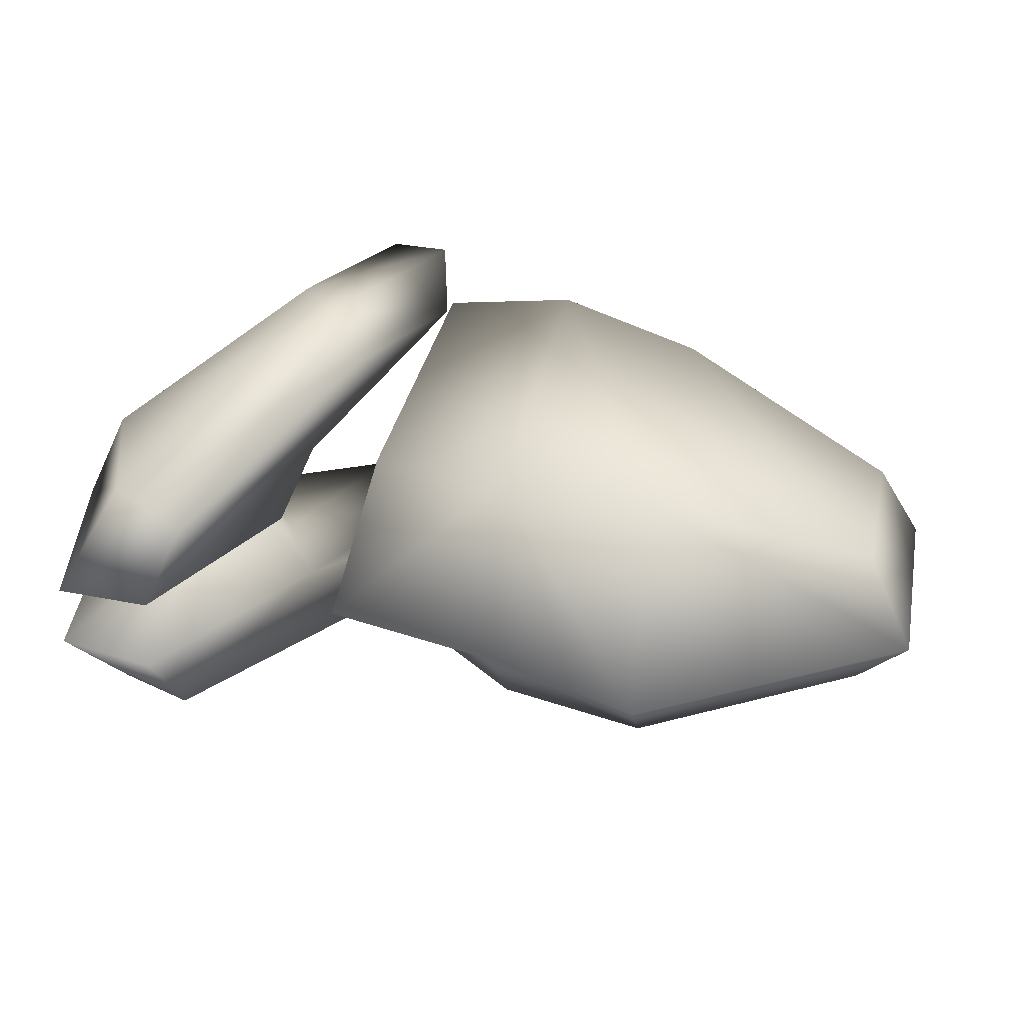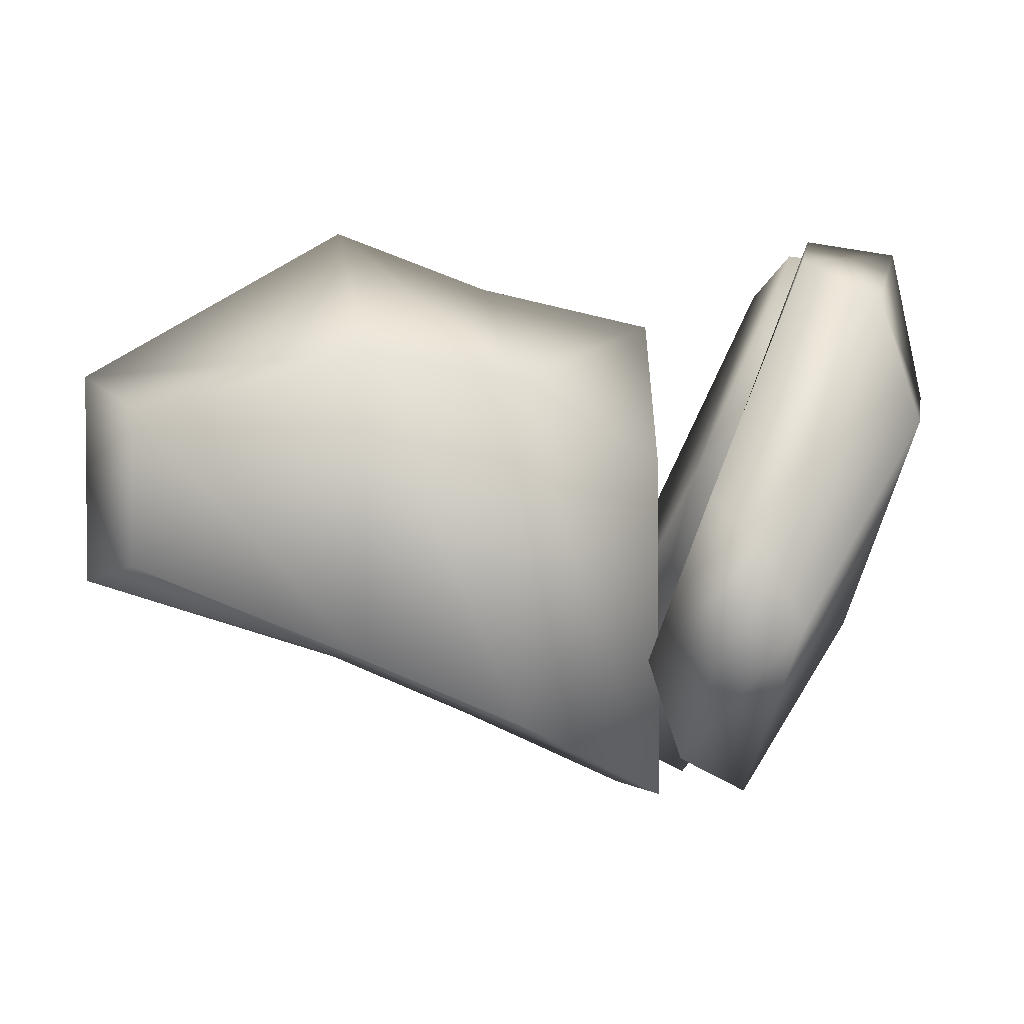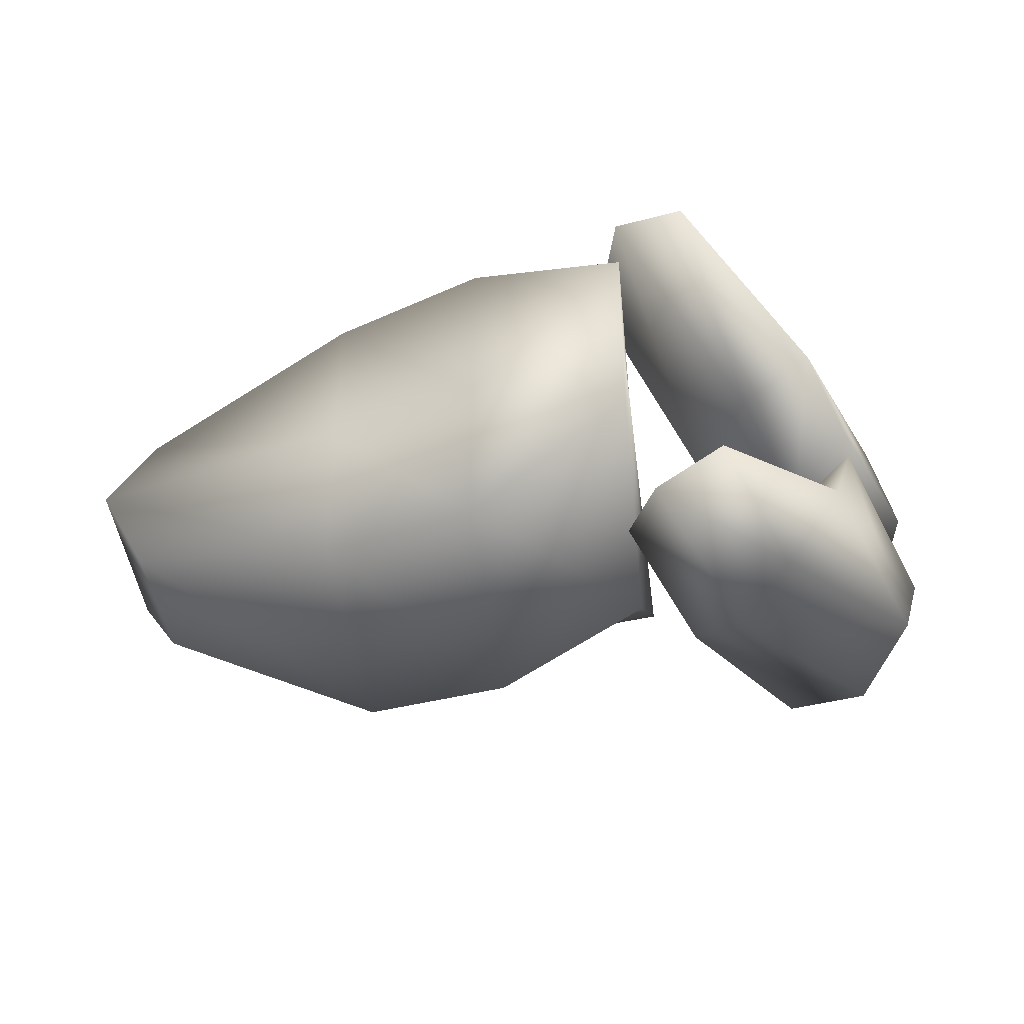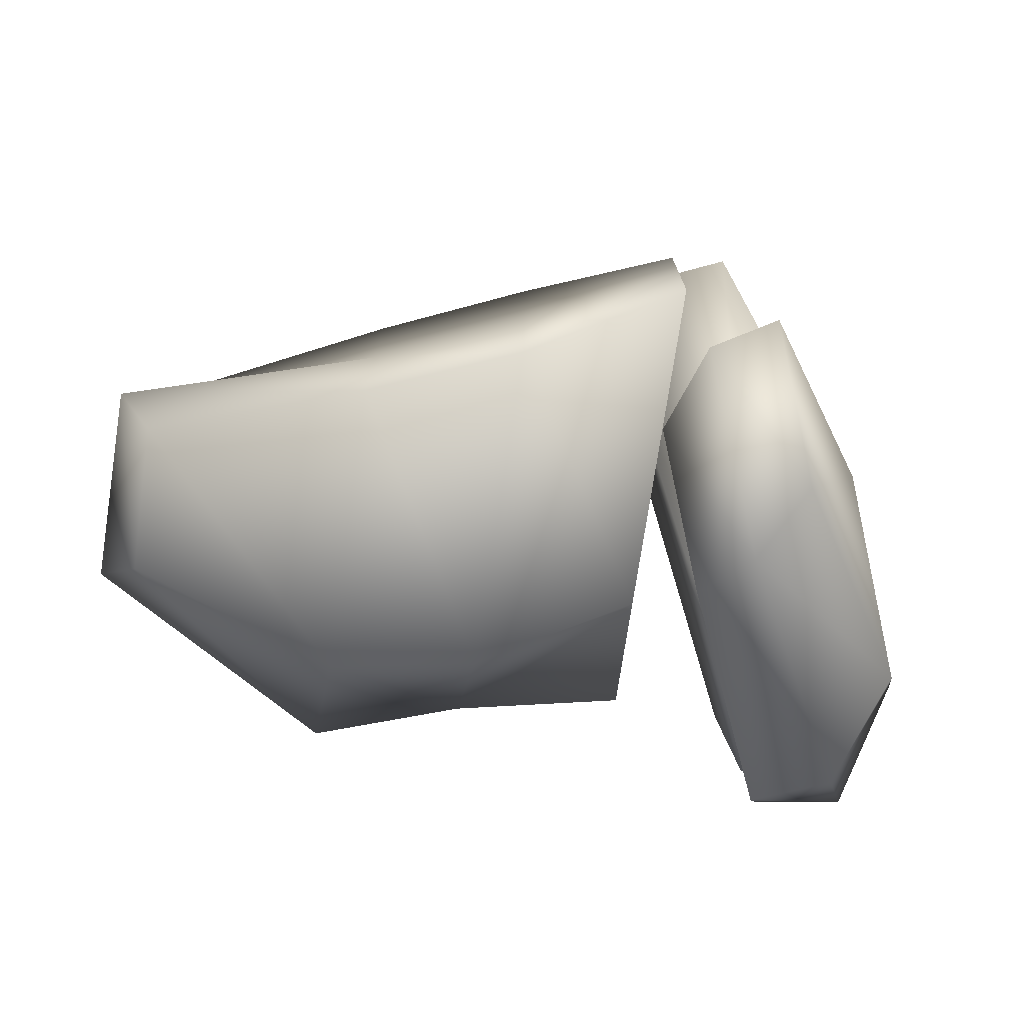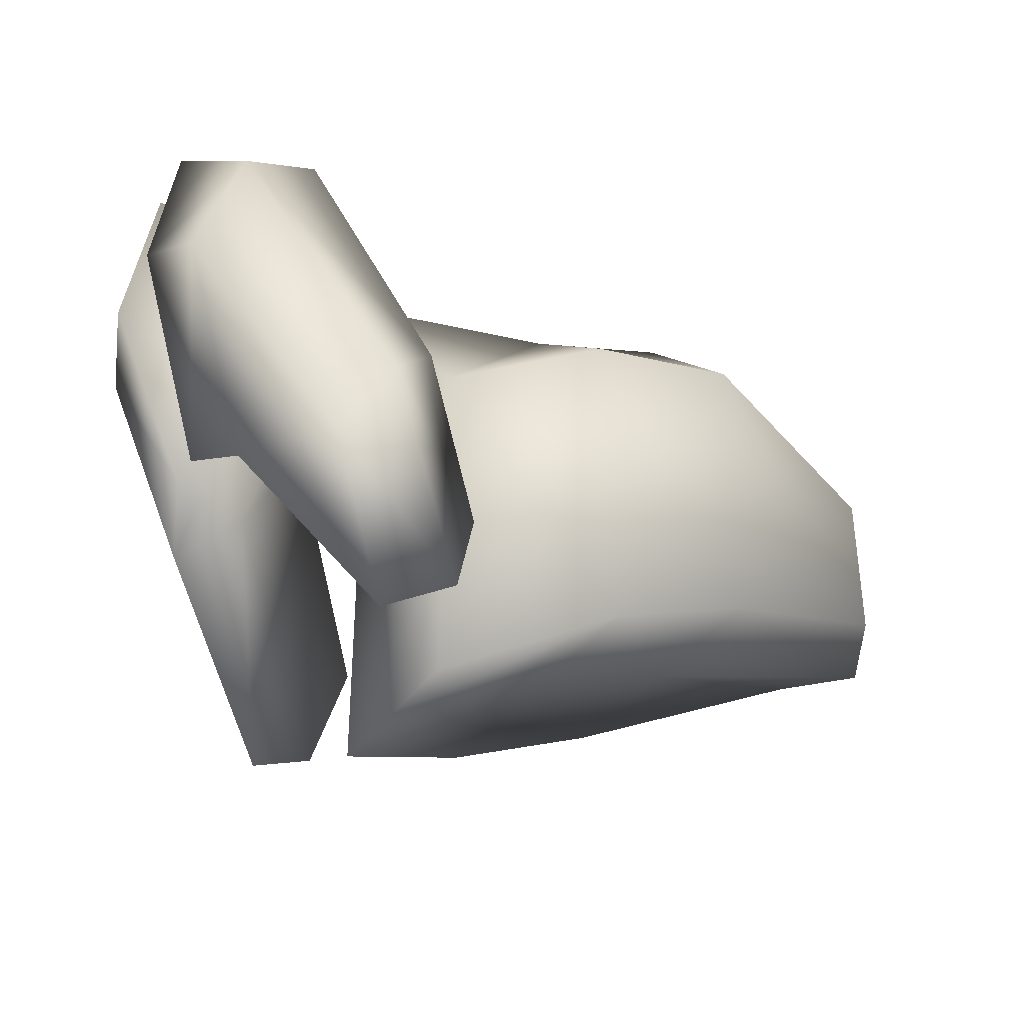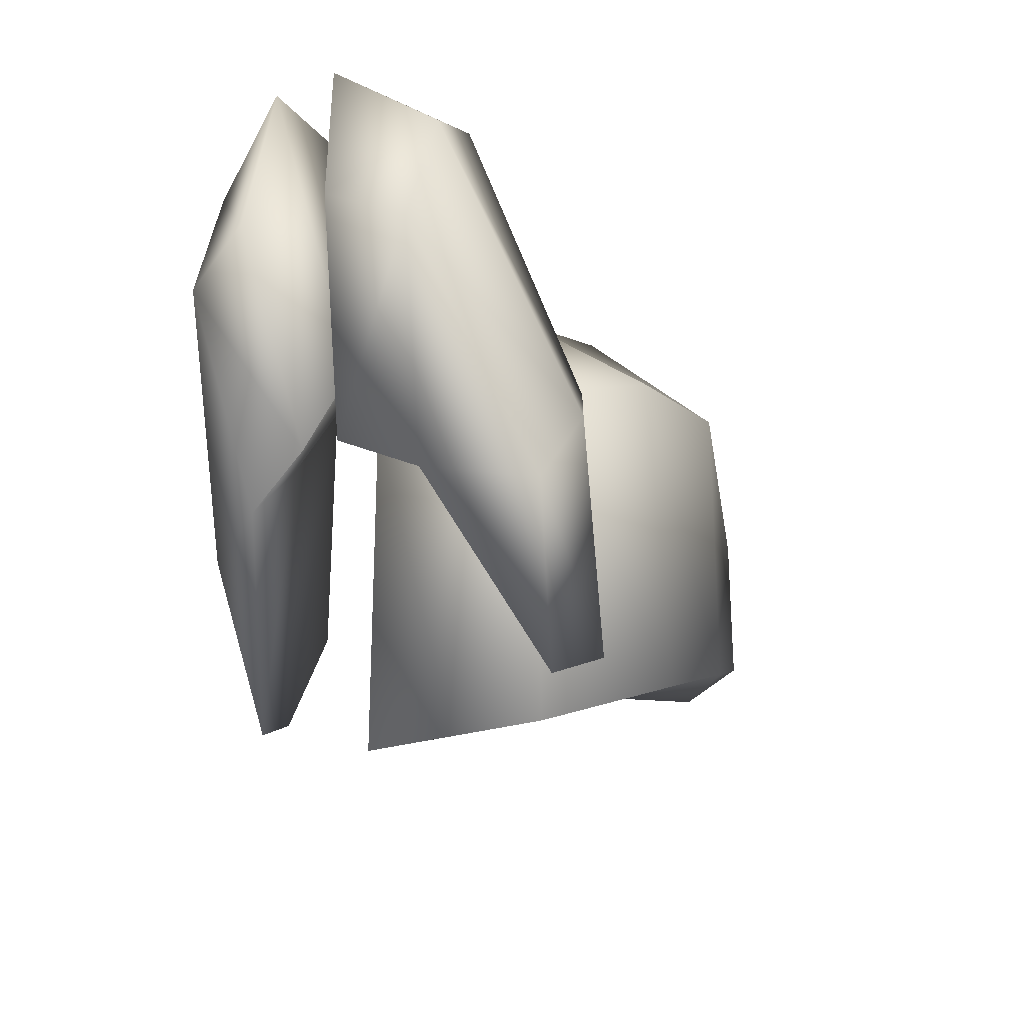
<metadata>
{"format":"obj","ext":"obj","renderer":"f3d","projection":"perspective","resolution":1024,"background":"white","views":[{"elev":36.3,"azim":12.4,"up":"+Y"},{"elev":-3.4,"azim":169.7,"up":"+Z"},{"elev":-38.2,"azim":-174.4,"up":"+Y"},{"elev":-72.8,"azim":171.8,"up":"+Y"},{"elev":-35.8,"azim":-30.1,"up":"+Z"},{"elev":-25.0,"azim":-61.9,"up":"+Z"}]}
</metadata>
<code>
g Cube.018
v 0.006646 -0.009265 -0.005688
v -0.002522 -0.005461 -0.009965
v -0.002522 -0.005461 0.01004
v 0.006731 -0.008098 0.01432
v 0.01549 -0.008633 -0.001944
v 0.01549 -0.008633 0.01557
v 0.007172 -9.158e-06 0.02088
v -0.002522 -0.005461 0.01004
v -0.003151 6.033e-06 0.01879
v 0.006452 0.008098 0.0143
v -0.002522 0.005461 0.01004
v 0.01624 0.0001142 0.02404
v 0.02852 -0.00437 0.003426
v 0.02852 -0.00437 0.01255
v 0.03107 0.0001567 0.002688
v 0.03135 0.0001524 0.01488
v 0.01549 0.000126 -0.001944
v 0.01549 0.008885 0.01557
v 0.02852 0.00475 0.003426
v 0.02852 0.00475 0.01255
v 0.01549 0.008885 -0.001944
v 0.006592 0 -0.005691
v 0.006538 0.009266 -0.005695
v -0.002522 0.005461 -0.009965
v -0.002522 0.005461 -0.009965
v -0.002522 0.005461 0.01004
v -0.002522 0 -0.009965
v -0.002522 -0.005461 -0.009965
v -0.002522 0 -0.009965
v -0.003151 6.033e-06 0.01879
v -0.002522 -0.005461 -0.009965
v -0.002522 -0.005461 0.01004
v -0.006755 0.005618 0.00986
v -0.008501 0.001328 0.01185
v -0.01284 0.00305 0.02398
v -0.0111 0.00734 0.02199
v -0.0008669 0.009582 -0.002013
v -0.004229 0.01092 0.00738
v -0.01855 0.002726 0.02338
v -0.01565 0.008164 0.01974
v -0.01276 0.0008895 0.008023
v -0.008501 0.001328 0.01185
v -0.01562 0.001836 0.002201
v -0.01996 0.003558 0.01433
v -0.006865 0.01244 0.004354
v -0.0008669 0.009582 -0.002013
v -0.01822 0.007848 0.01235
v -0.01562 0.001836 0.002201
v -0.01388 0.006126 0.0002156
v -0.009744 0.01131 -8.902e-05
v -0.006381 0.009976 -0.009482
v -0.002382 0.01102 -0.007539
v -0.006755 0.005618 0.00986
v -0.006381 0.009976 -0.009482
v -0.009859 0.006328 0.00438
v -0.008501 0.001328 0.01185
v -0.01388 0.006126 0.0002156
v -0.01276 0.0008895 0.008023
v -0.01562 0.001836 0.002201
v -0.007492 -0.00443 0.009815
v -0.01319 -0.001715 0.02395
v -0.008606 -0.0001033 0.01184
v -0.01208 -0.006041 0.02193
v -0.002196 -0.008533 -0.002095
v -0.005748 -0.009781 0.007286
v -0.01884 -0.001243 0.02336
v -0.01674 -0.006744 0.01967
v -0.01279 0.0004471 0.008021
v -0.008606 -0.0001033 0.01184
v -0.01579 -0.0004202 0.002191
v -0.02037 -0.002032 0.01431
v -0.008602 -0.01123 0.004247
v -0.002196 -0.008533 -0.002095
v -0.01926 -0.006358 0.01228
v -0.01579 -0.0004202 0.002191
v -0.01467 -0.004747 0.0001665
v -0.01131 -0.01003 -0.0001853
v -0.007758 -0.008779 -0.009567
v -0.003919 -0.009925 -0.007634
v -0.007492 -0.00443 0.009815
v -0.007758 -0.008779 -0.009567
v -0.01069 -0.005054 0.004329
v -0.008606 -0.0001033 0.01184
v -0.01467 -0.004747 0.0001665
v -0.01279 0.0004471 0.008021
v -0.01579 -0.0004202 0.002191
g Cube.018_0
f 3 2 1
f 4 3 1
f 1 5 4
f 5 6 4
f 4 6 7
f 8 4 7
f 9 8 7
f 9 7 10
f 11 9 10
f 6 12 7
f 7 12 10
f 5 13 6
f 13 14 6
f 6 14 12
f 15 13 5
f 14 13 15
f 14 16 12
f 16 14 15
f 17 15 5
f 17 5 1
f 12 18 10
f 12 16 18
f 16 15 19
f 19 15 17
f 20 16 19
f 16 20 18
f 20 19 21
f 21 19 17
f 18 20 21
f 22 17 1
f 21 17 22
f 18 21 23
f 10 18 23
f 23 21 22
f 10 23 24
f 23 22 25
f 26 10 24
f 22 27 25
f 22 1 27
f 1 28 27
f 26 24 29
f 30 26 29
f 30 29 31
f 32 30 31
f 35 34 33
f 36 35 33
f 36 33 37
f 38 36 37
f 39 35 36
f 40 36 38
f 40 39 36
f 39 41 35
f 41 42 35
f 43 41 39
f 44 43 39
f 44 39 40
f 45 40 38
f 45 38 46
f 47 44 40
f 47 40 45
f 48 44 47
f 49 48 47
f 49 47 50
f 50 47 45
f 51 49 50
f 52 45 46
f 50 45 52
f 52 46 53
f 54 50 52
f 55 52 53
f 54 52 55
f 55 53 56
f 57 54 55
f 58 55 56
f 57 55 58
f 59 57 58
f 62 61 60
f 61 63 60
f 60 63 64
f 63 65 64
f 61 66 63
f 63 67 65
f 66 67 63
f 68 66 61
f 69 68 61
f 68 70 66
f 70 71 66
f 66 71 67
f 67 72 65
f 65 72 73
f 71 74 67
f 67 74 72
f 71 75 74
f 75 76 74
f 74 76 77
f 74 77 72
f 76 78 77
f 72 79 73
f 72 77 79
f 73 79 80
f 77 81 79
f 79 82 80
f 79 81 82
f 80 82 83
f 81 84 82
f 82 85 83
f 82 84 85
f 84 86 85

</code>
